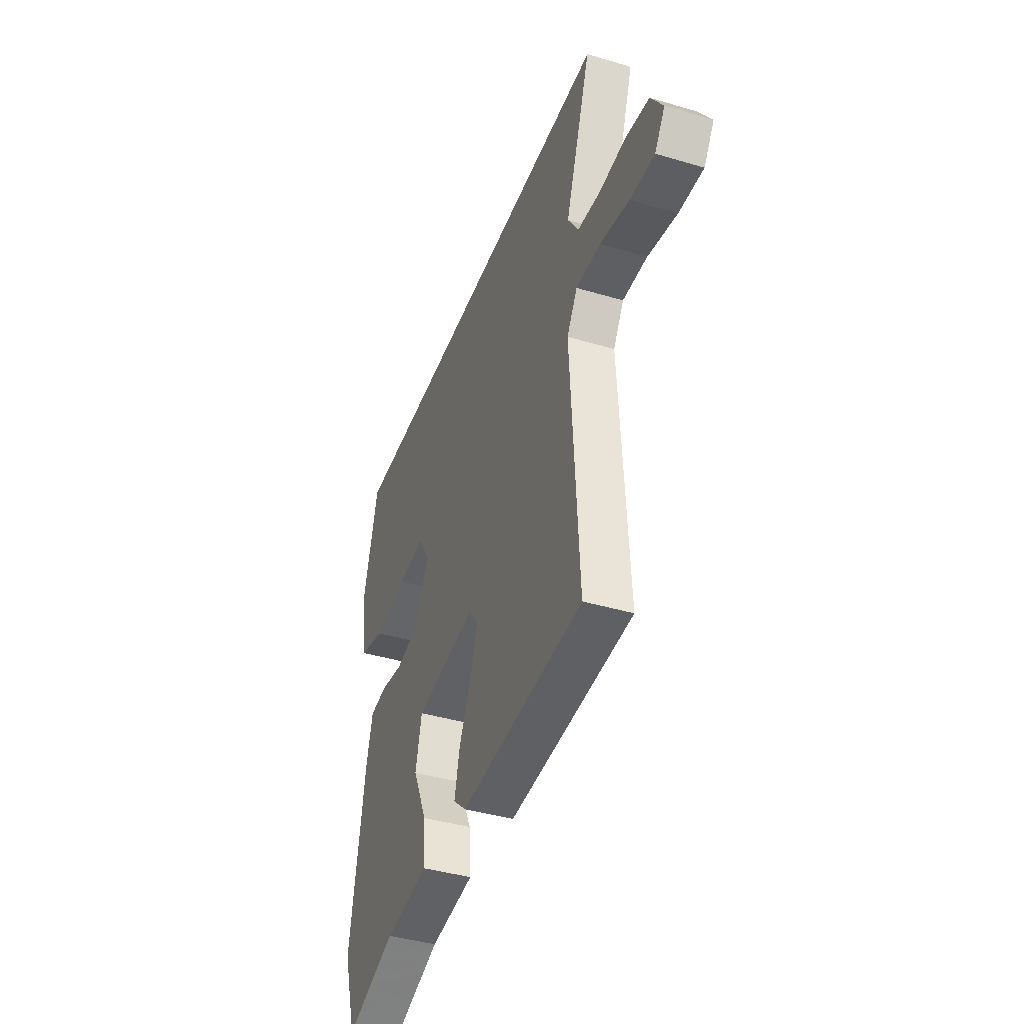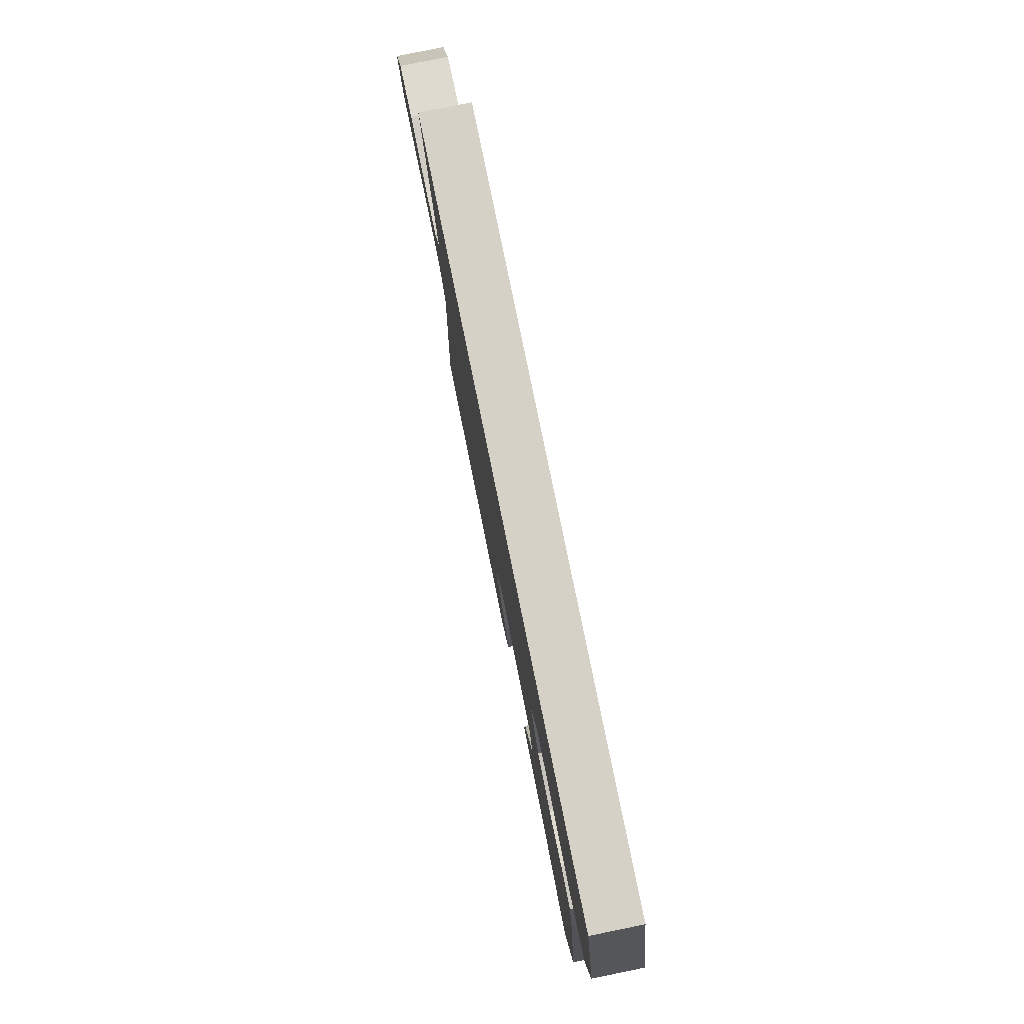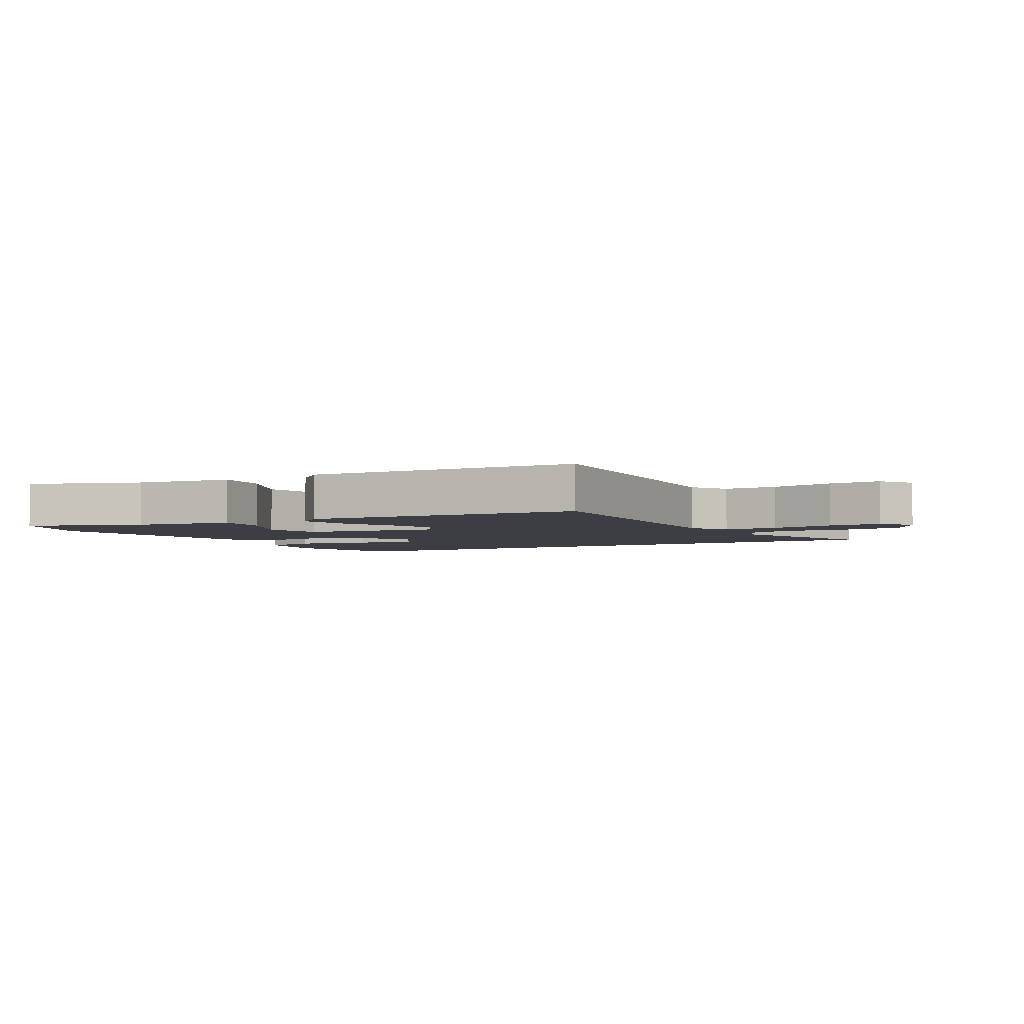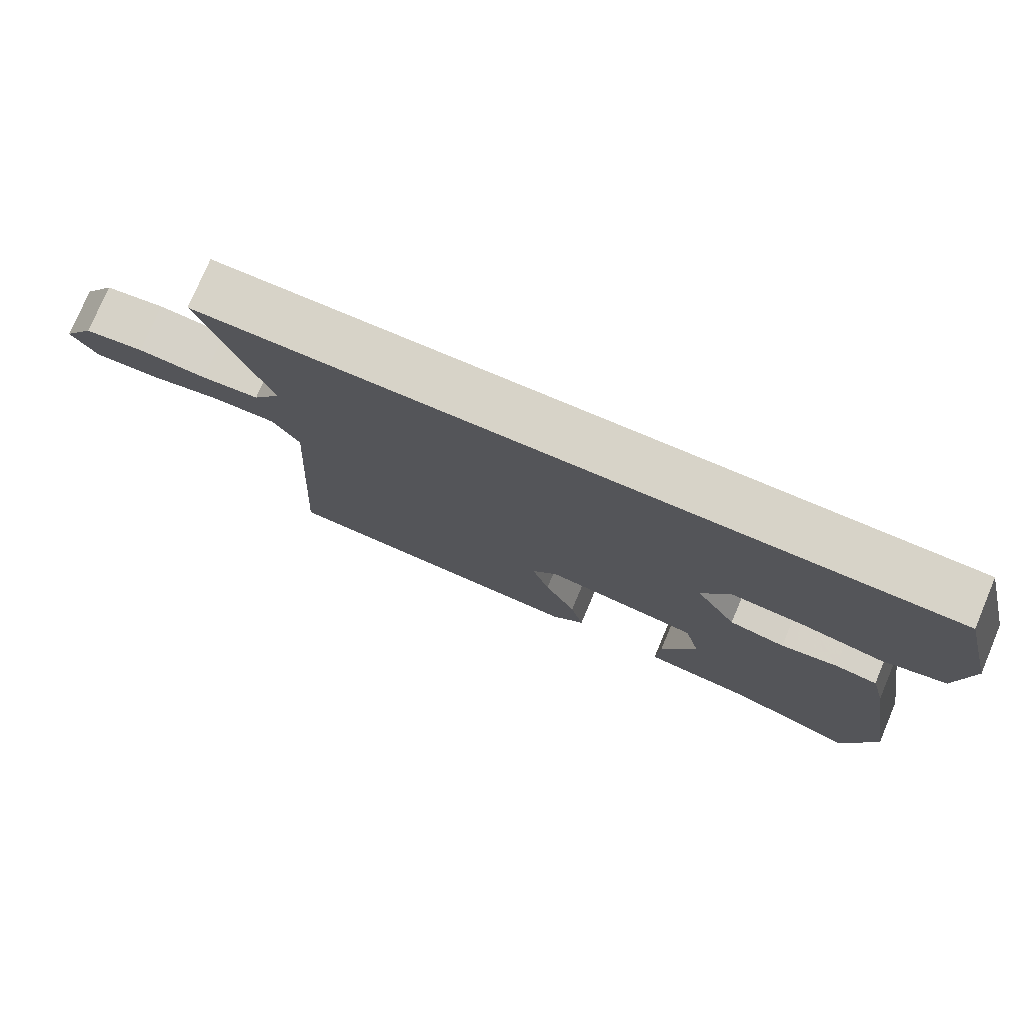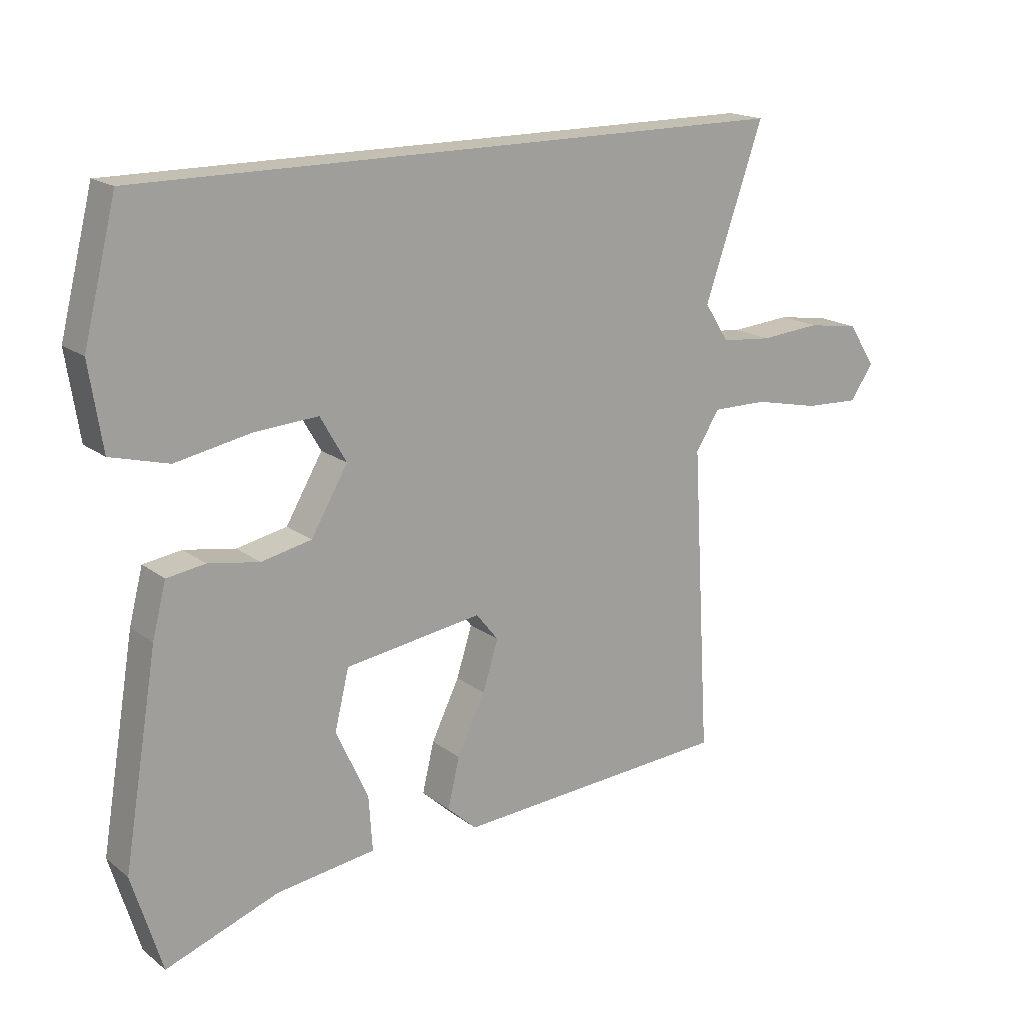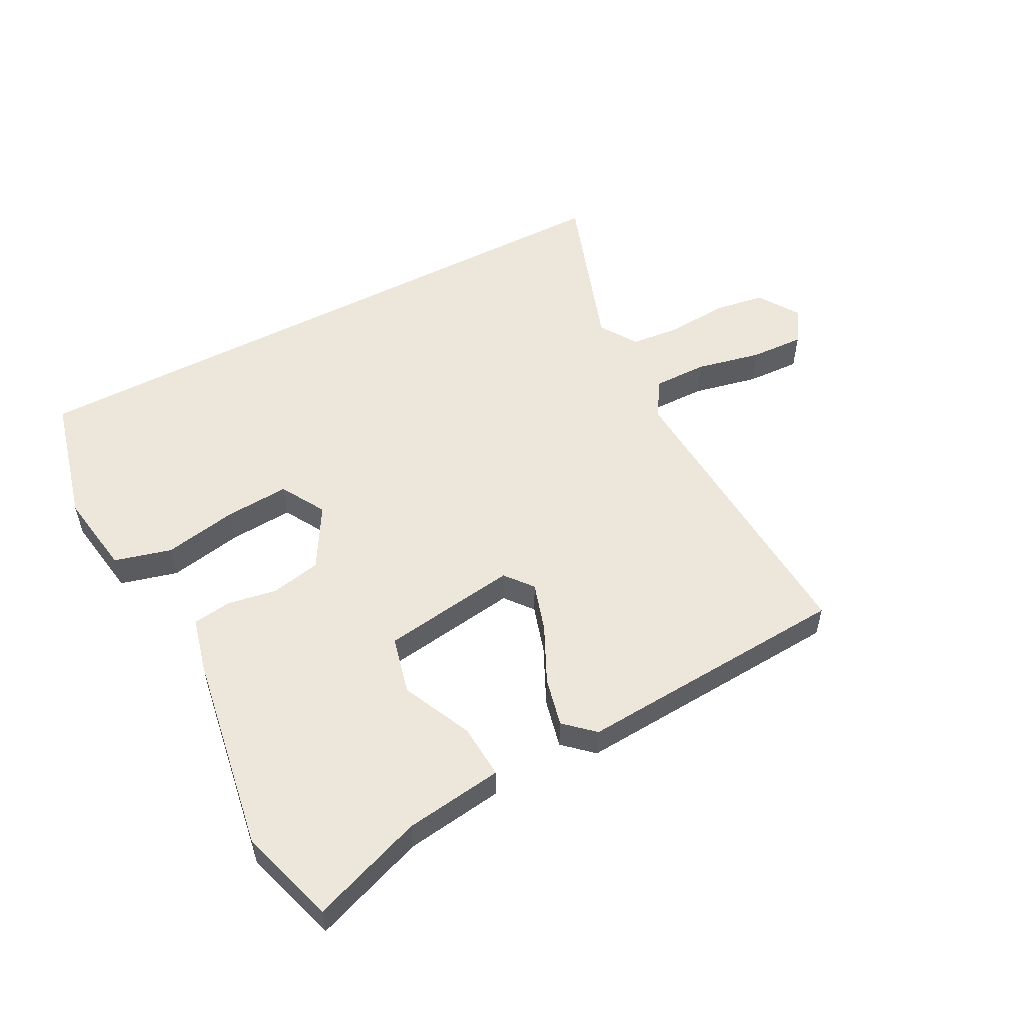
<metadata>
{"format":"obj","ext":"obj","renderer":"f3d","projection":"perspective","resolution":1024,"background":"white","views":[{"elev":-41.0,"azim":-109.9,"up":"+Z"},{"elev":79.0,"azim":78.5,"up":"+Z"},{"elev":-3.7,"azim":-151.1,"up":"+Y"},{"elev":76.7,"azim":22.9,"up":"+Z"},{"elev":17.7,"azim":145.2,"up":"+Z"},{"elev":53.9,"azim":152.2,"up":"+Y"}]}
</metadata>
<code>
v -0.499 0.07 -0.497
v -0.47 0.07 -0.003
v -0.508 0.07 0.058
v -0.597 0.07 0.057
v -0.703 0.07 0.034
v -0.791 0.07 0.03
v -0.828 0.07 0.085
v -0.784 0.07 0.153
v -0.7 0.07 0.166
v -0.603 0.07 0.158
v -0.521 0.07 0.166
v -0.482 0.07 0.227
v -0.576 0.07 0.5
v 0.483 0.07 0.5
v 0.536 0.07 0.289
v 0.515 0.07 0.153
v 0.422 0.07 0.128
v 0.302 0.07 0.151
v 0.198 0.07 0.158
v 0.156 0.07 0.085
v 0.215 0.07 -0.016
v 0.296 0.07 -0.033
v 0.378 0.07 -0.019
v 0.44 0.07 -0.028
v 0.462 0.07 -0.114
v 0.517 0.07 -0.445
v 0.469 0.07 -0.602
v 0.287 0.07 -0.536
v 0.127 0.07 -0.514
v 0.133 0.07 -0.425
v 0.185 0.07 -0.312
v 0.162 0.07 -0.217
v -0.059 0.07 -0.185
v -0.095 0.07 -0.23
v -0.07 0.07 -0.31
v -0.025 0.07 -0.403
v -0.006 0.07 -0.483
v -0.053 0.07 -0.526
v -0.499 0 -0.497
v -0.47 0 -0.003
v -0.508 0 0.058
v -0.597 0 0.057
v -0.703 0 0.034
v -0.791 0 0.03
v -0.828 0 0.085
v -0.784 0 0.153
v -0.7 0 0.166
v -0.603 0 0.158
v -0.521 0 0.166
v -0.482 0 0.227
v -0.576 0 0.5
v 0.483 0 0.5
v 0.536 0 0.289
v 0.515 0 0.153
v 0.422 0 0.128
v 0.302 0 0.151
v 0.198 0 0.158
v 0.156 0 0.085
v 0.215 0 -0.016
v 0.296 0 -0.033
v 0.378 0 -0.019
v 0.44 0 -0.028
v 0.462 0 -0.114
v 0.517 0 -0.445
v 0.469 0 -0.602
v 0.287 0 -0.536
v 0.127 0 -0.514
v 0.133 0 -0.425
v 0.185 0 -0.312
v 0.162 0 -0.217
v -0.059 0 -0.185
v -0.095 0 -0.23
v -0.07 0 -0.31
v -0.025 0 -0.403
v -0.006 0 -0.483
v -0.053 0 -0.526
f 35 36 37 38
f 34 35 38 1
f 33 34 1 2
f 32 33 2 3
f 28 29 30 31
f 28 31 32
f 27 28 32
f 26 27 32
f 25 26 32
f 22 23 24 25
f 21 22 25 32
f 20 21 32 3
f 15 16 17 18
f 15 18 19
f 12 13 14 15
f 11 12 15 19
f 10 11 19 20
f 4 5 6 7
f 8 9 10 20
f 7 8 20
f 3 4 7 20
f 76 75 74 73
f 39 76 73 72
f 40 39 72 71
f 41 40 71 70
f 69 68 67 66
f 70 69 66
f 70 66 65
f 70 65 64
f 70 64 63
f 63 62 61 60
f 70 63 60 59
f 41 70 59 58
f 56 55 54 53
f 57 56 53
f 53 52 51 50
f 57 53 50 49
f 58 57 49 48
f 45 44 43 42
f 58 48 47 46
f 58 46 45
f 58 45 42 41
f 1 39 40 2
f 2 40 41 3
f 3 41 42 4
f 4 42 43 5
f 5 43 44 6
f 6 44 45 7
f 7 45 46 8
f 8 46 47 9
f 9 47 48 10
f 10 48 49 11
f 11 49 50 12
f 12 50 51 13
f 13 51 52 14
f 14 52 53 15
f 15 53 54 16
f 16 54 55 17
f 17 55 56 18
f 18 56 57 19
f 19 57 58 20
f 20 58 59 21
f 21 59 60 22
f 22 60 61 23
f 23 61 62 24
f 24 62 63 25
f 25 63 64 26
f 26 64 65 27
f 27 65 66 28
f 28 66 67 29
f 29 67 68 30
f 30 68 69 31
f 31 69 70 32
f 32 70 71 33
f 33 71 72 34
f 34 72 73 35
f 35 73 74 36
f 36 74 75 37
f 37 75 76 38
f 38 76 39 1

</code>
